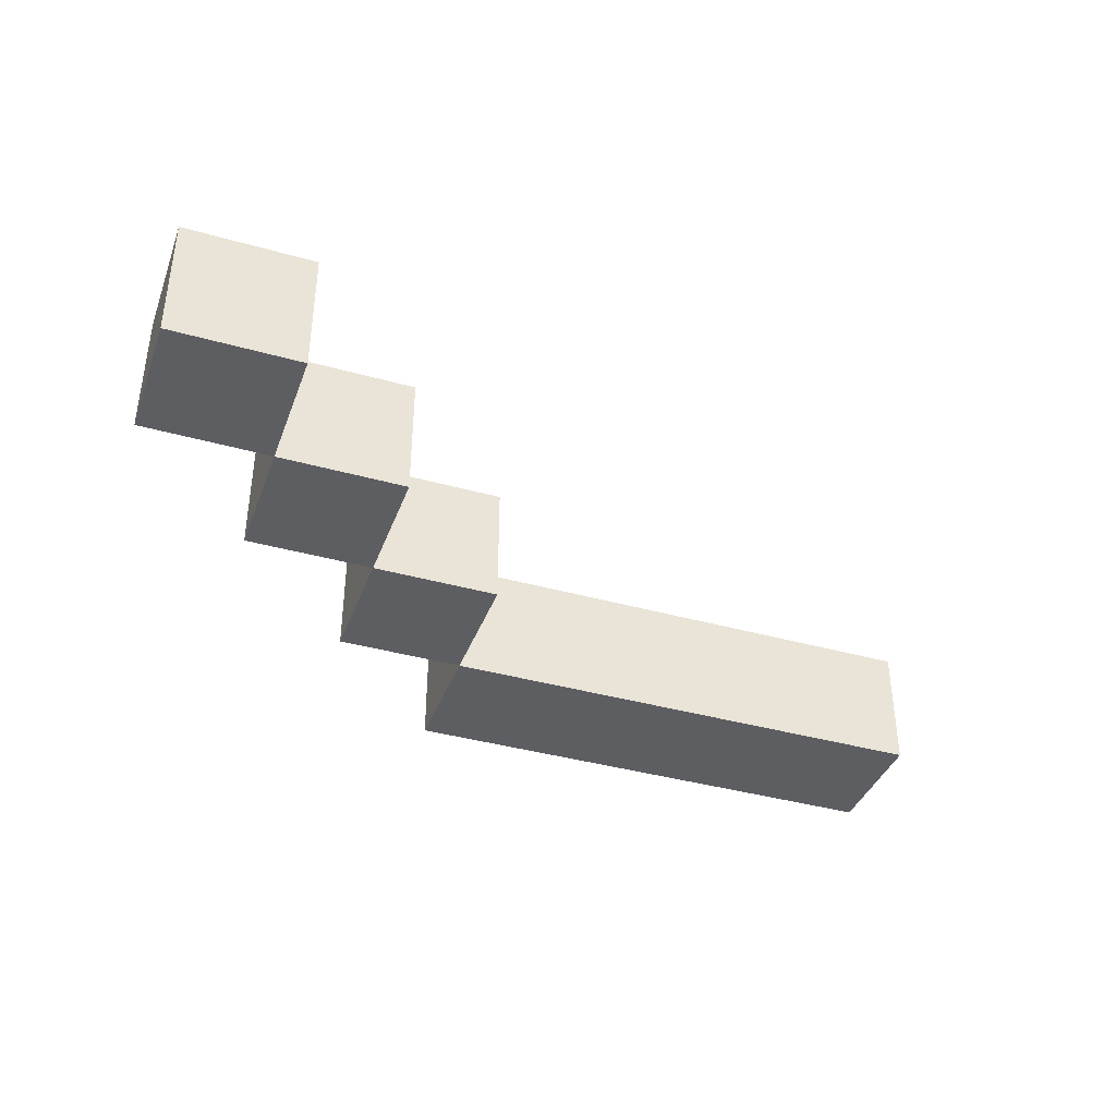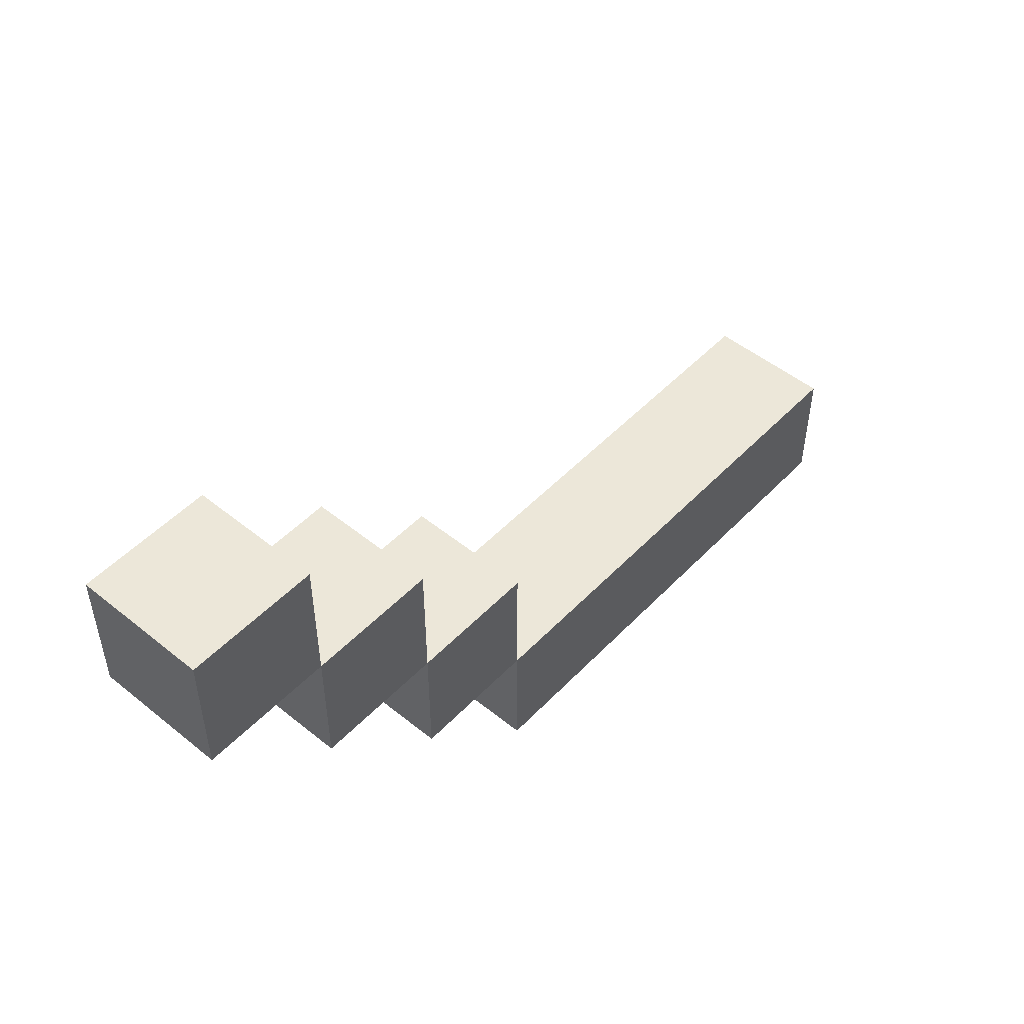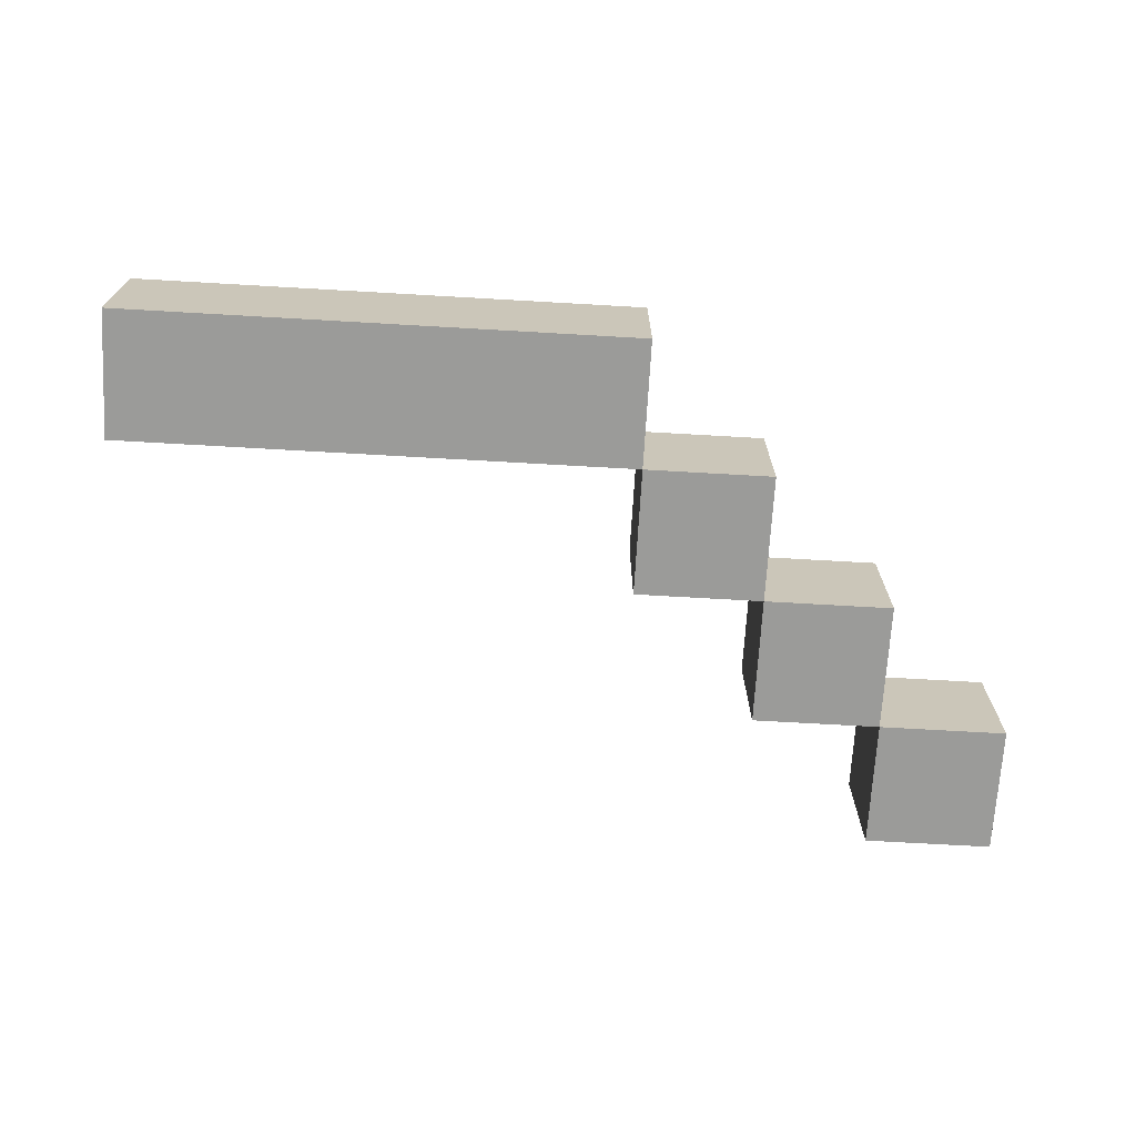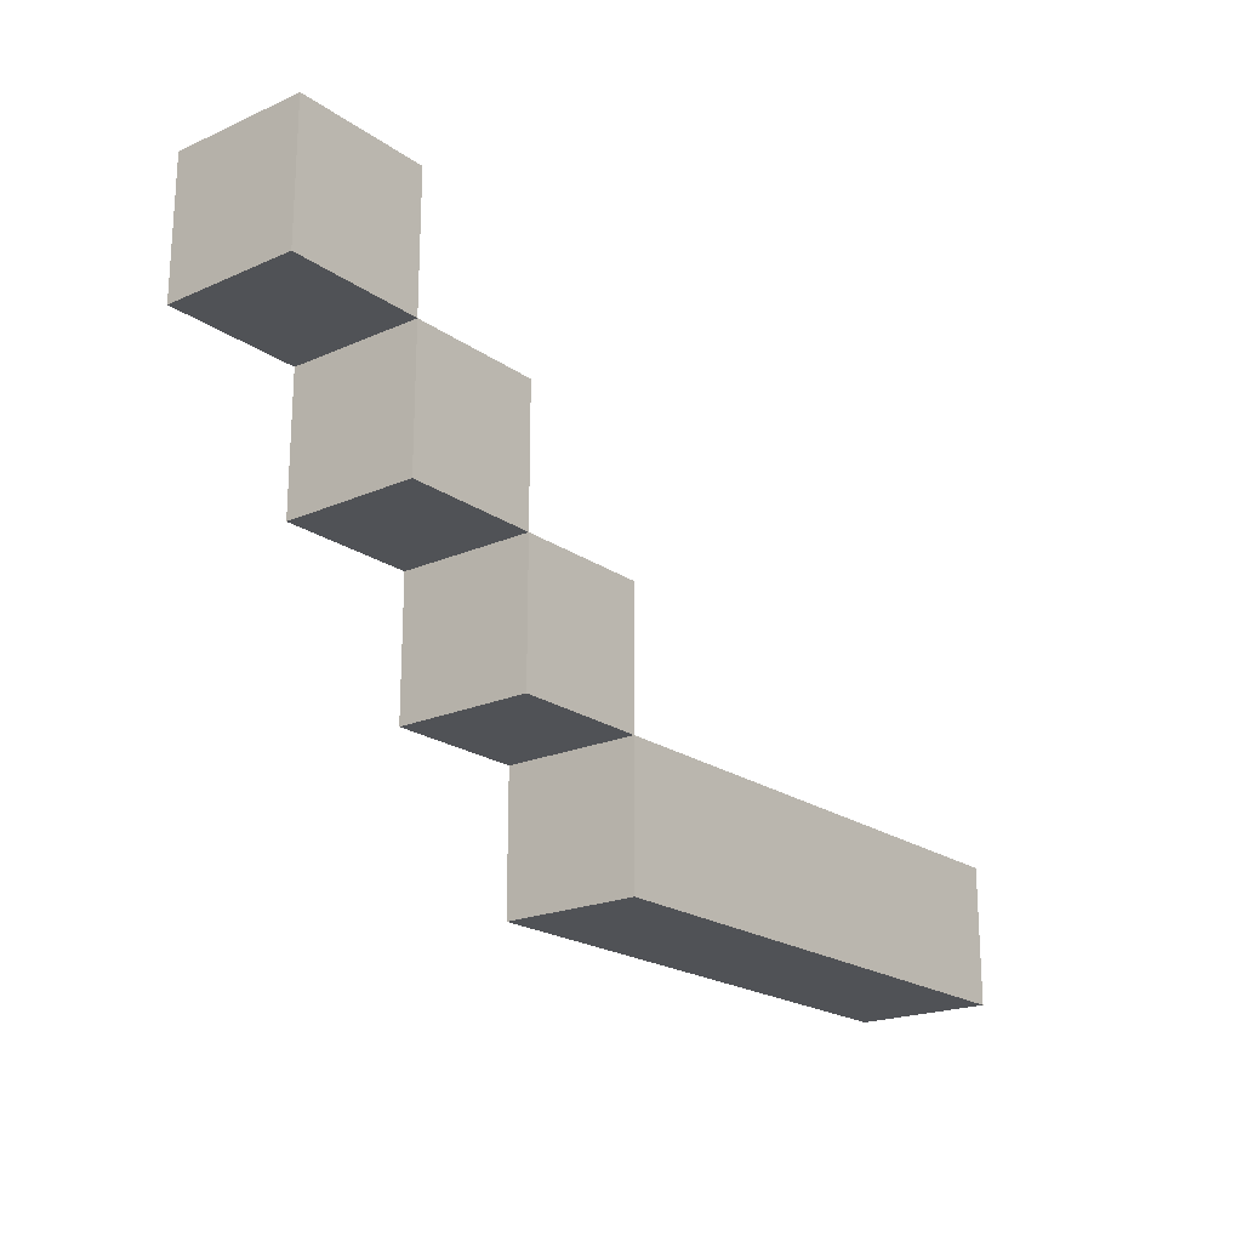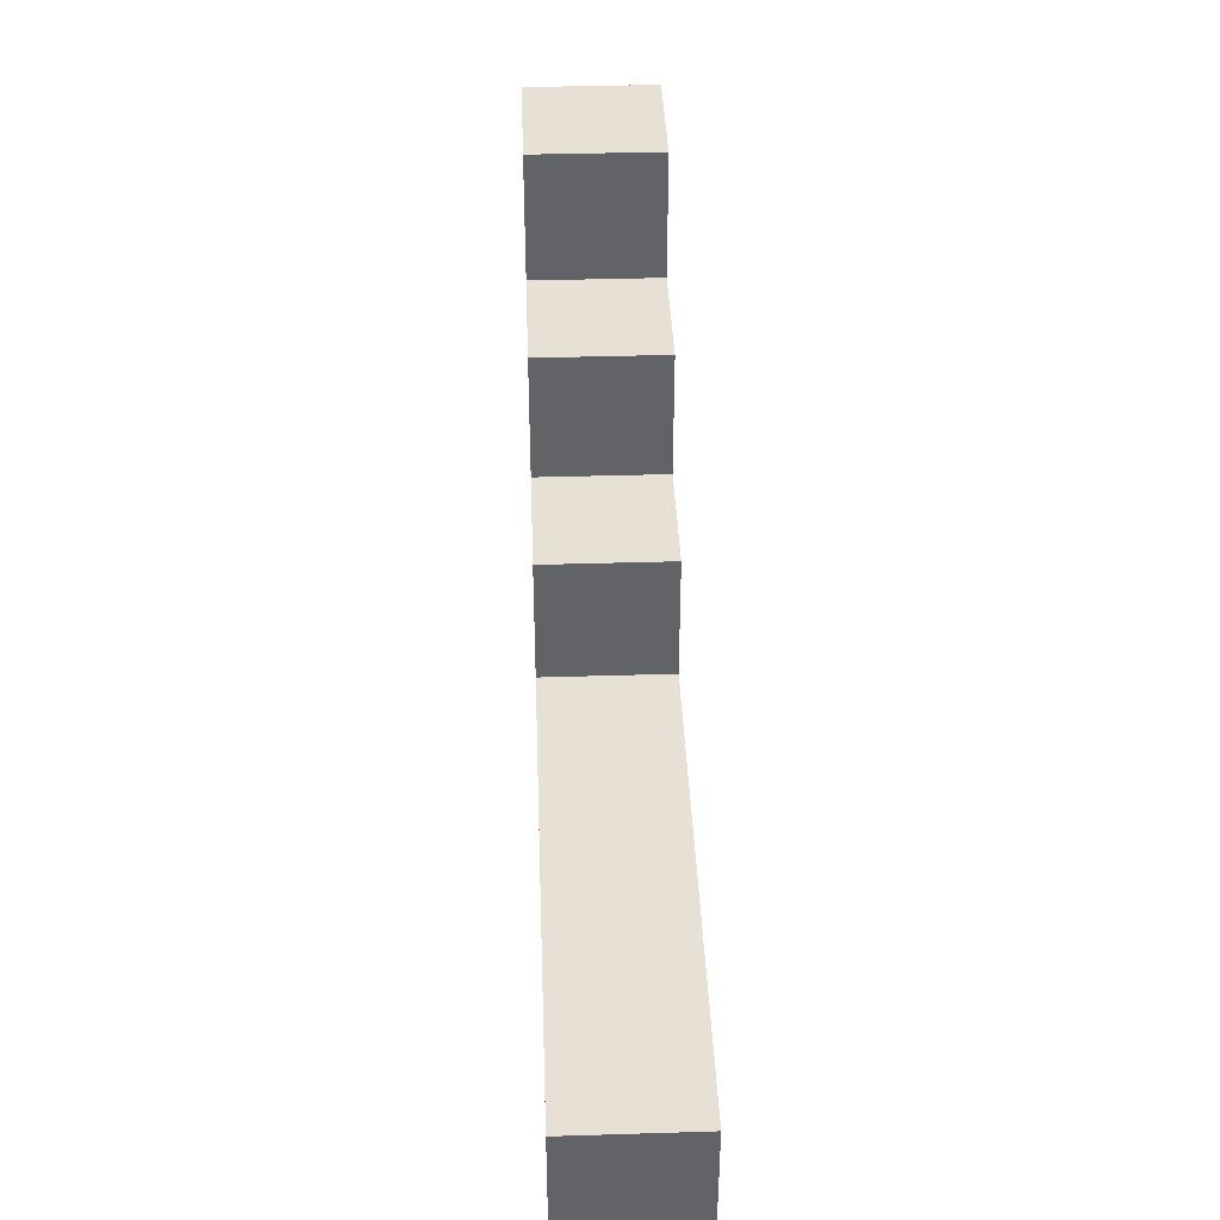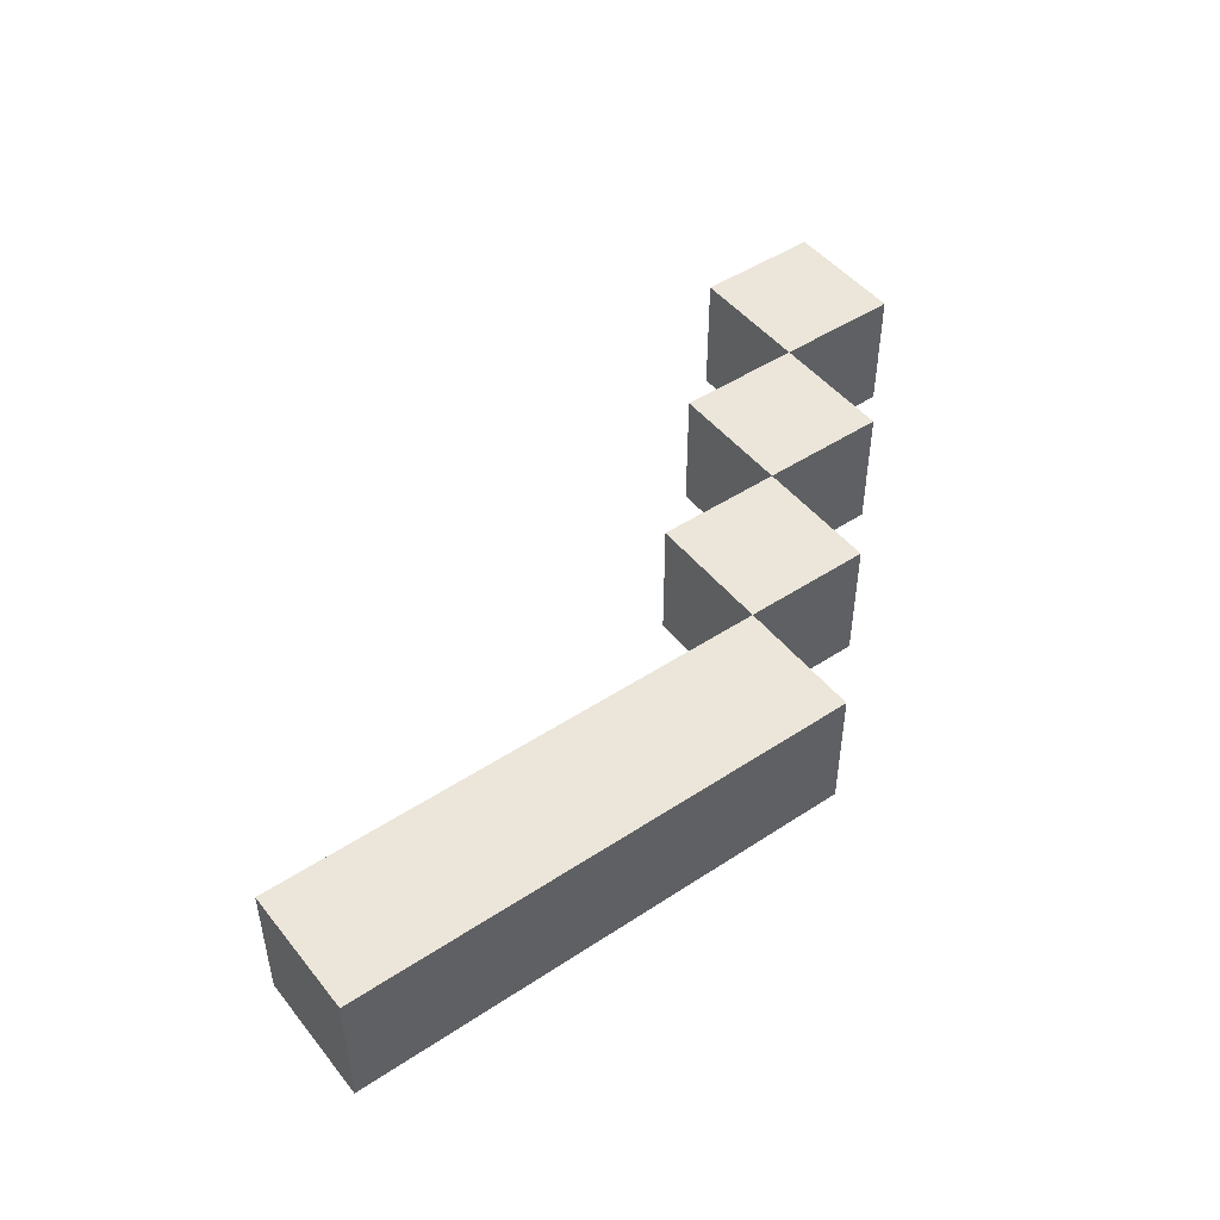
<metadata>
{"format":"obj","ext":"obj","renderer":"f3d","projection":"perspective","resolution":1024,"background":"white","views":[{"elev":-38.9,"azim":160.6,"up":"+Z"},{"elev":49.9,"azim":131.6,"up":"+Y"},{"elev":-69.6,"azim":-3.3,"up":"+Z"},{"elev":-20.6,"azim":128.5,"up":"+Y"},{"elev":39.2,"azim":-92.2,"up":"+Y"},{"elev":47.5,"azim":-36.6,"up":"+Z"}]}
</metadata>
<code>
o right_hand_attack
v -0.6 0.8 -0.2
v -0.6 0.8 -0.3
v -0.6 0.9 -0.2
v -0.6 0.9 -0.3
v -0.2 0.9 -0.2
v -0.2 0.9 -0.3
v -0.2 1 -0.2
v -0.2 1 -0.3
v -0.1 1 -0.2
v -0.1 1 -0.3
v -0.1 1.1 -0.2
v -0.1 1.1 -0.3
v 0 1.1 -0.2
v 0 1.1 -0.3
v 0 1.2 -0.2
v 0 1.2 -0.3
v -0.2 0.8 -0.2
v -0.2 0.8 -0.3
v -0.2 0.9 -0.2
v -0.2 0.9 -0.3
v -0.1 0.9 -0.2
v -0.1 0.9 -0.3
v -0.1 1 -0.2
v -0.1 1 -0.3
v 0 1 -0.2
v 0 1 -0.3
v 0 1.1 -0.2
v 0 1.1 -0.3
v 0.1 1.1 -0.2
v 0.1 1.1 -0.3
v 0.1 1.2 -0.2
v 0.1 1.2 -0.3
v -0.6 0.8 -0.2
v -0.6 0.9 -0.2
v -0.2 0.8 -0.2
v -0.2 0.9 -0.2
v -0.2 1 -0.2
v -0.1 0.9 -0.2
v -0.1 1 -0.2
v -0.1 1.1 -0.2
v 0 1 -0.2
v 0 1.1 -0.2
v 0 1.2 -0.2
v 0.1 1.1 -0.2
v 0.1 1.2 -0.2
v -0.6 0.8 -0.3
v -0.6 0.9 -0.3
v -0.2 0.8 -0.3
v -0.2 0.9 -0.3
v -0.2 1 -0.3
v -0.1 0.9 -0.3
v -0.1 1 -0.3
v -0.1 1.1 -0.3
v 0 1 -0.3
v 0 1.1 -0.3
v 0 1.2 -0.3
v 0.1 1.1 -0.3
v 0.1 1.2 -0.3
v -0.6 0.8 -0.2
v -0.2 0.8 -0.2
v -0.6 0.8 -0.3
v -0.2 0.8 -0.3
v -0.2 0.9 -0.2
v -0.1 0.9 -0.2
v -0.2 0.9 -0.3
v -0.1 0.9 -0.3
v -0.1 1 -0.2
v 0 1 -0.2
v -0.1 1 -0.3
v 0 1 -0.3
v 0 1.1 -0.2
v 0.1 1.1 -0.2
v 0 1.1 -0.3
v 0.1 1.1 -0.3
v -0.6 0.9 -0.2
v -0.2 0.9 -0.2
v -0.6 0.9 -0.3
v -0.2 0.9 -0.3
v -0.2 1 -0.2
v -0.1 1 -0.2
v -0.2 1 -0.3
v -0.1 1 -0.3
v -0.1 1.1 -0.2
v 0 1.1 -0.2
v -0.1 1.1 -0.3
v 0 1.1 -0.3
v 0 1.2 -0.2
v 0.1 1.2 -0.2
v 0 1.2 -0.3
v 0.1 1.2 -0.3
f 3 2 1
f 4 2 3
f 7 6 5
f 8 6 7
f 11 10 9
f 12 10 11
f 15 14 13
f 16 14 15
f 17 18 19
f 19 18 20
f 21 22 23
f 23 22 24
f 25 26 27
f 27 26 28
f 29 30 31
f 31 30 32
f 35 34 33
f 36 34 35
f 38 37 36
f 39 37 38
f 41 40 39
f 42 40 41
f 44 43 42
f 45 43 44
f 46 47 48
f 48 47 49
f 49 50 51
f 51 50 52
f 52 53 54
f 54 53 55
f 55 56 57
f 57 56 58
f 61 60 59
f 62 60 61
f 65 64 63
f 66 64 65
f 69 68 67
f 70 68 69
f 73 72 71
f 74 72 73
f 75 76 77
f 77 76 78
f 79 80 81
f 81 80 82
f 83 84 85
f 85 84 86
f 87 88 89
f 89 88 90

</code>
